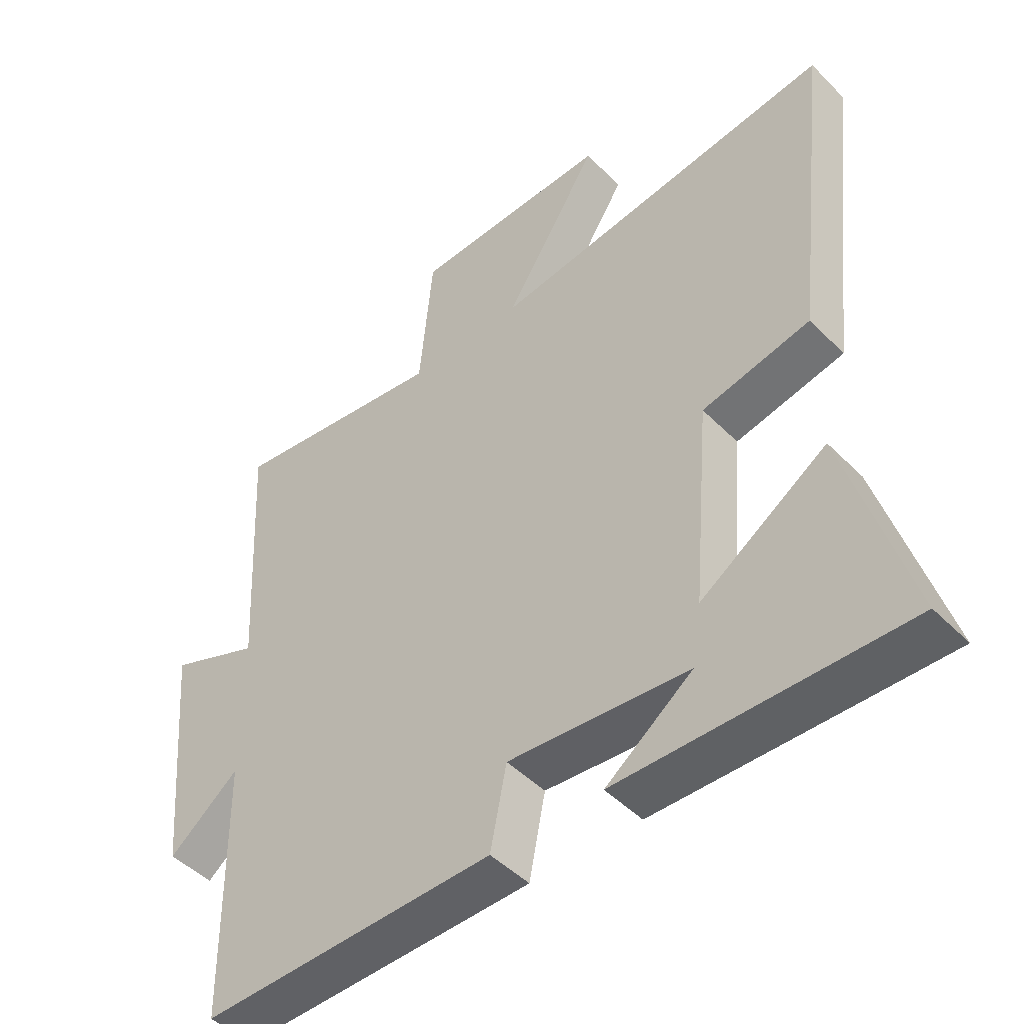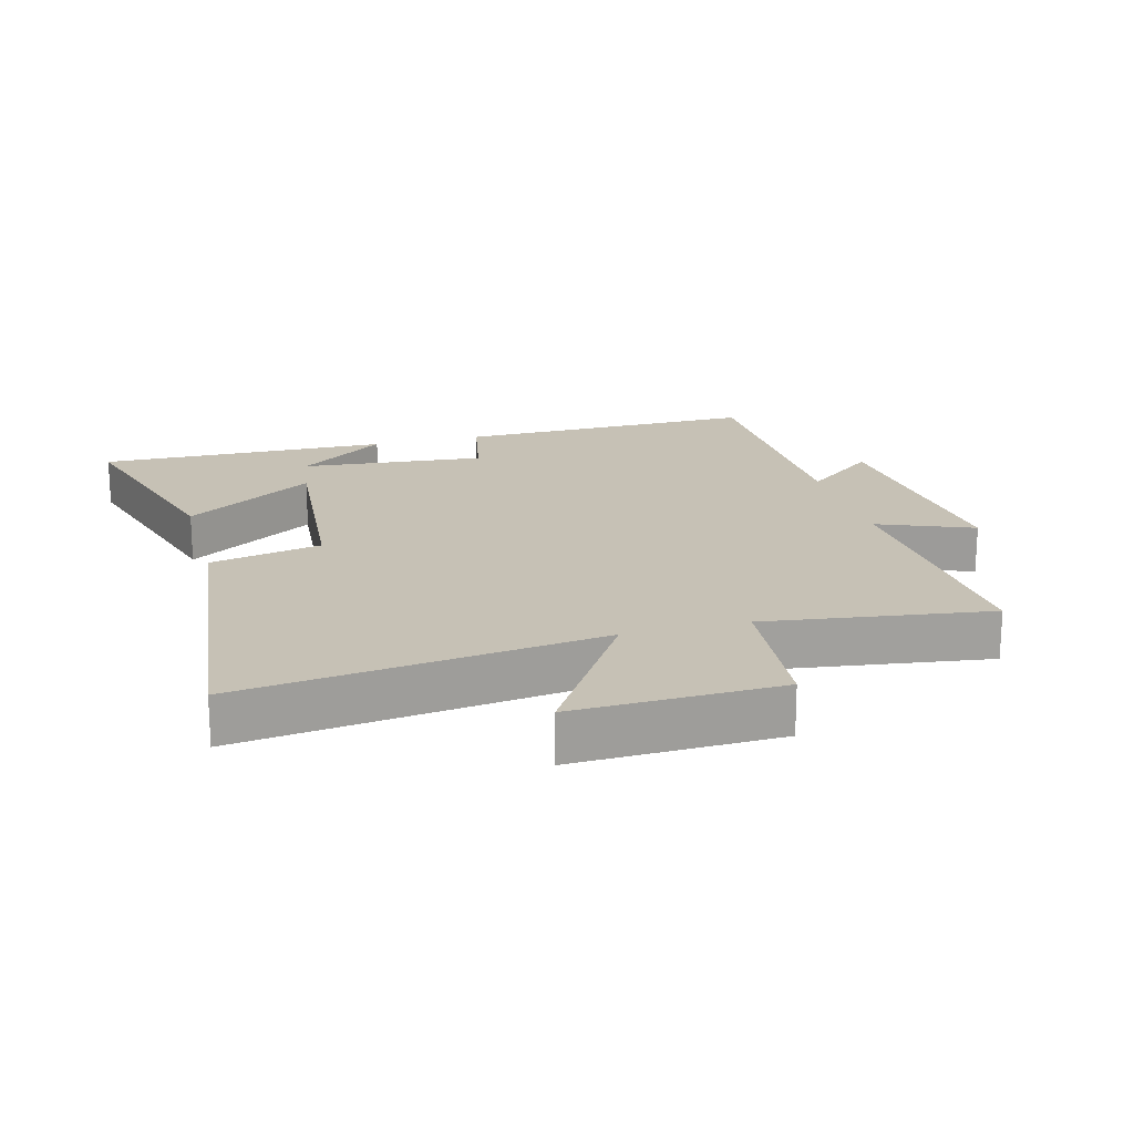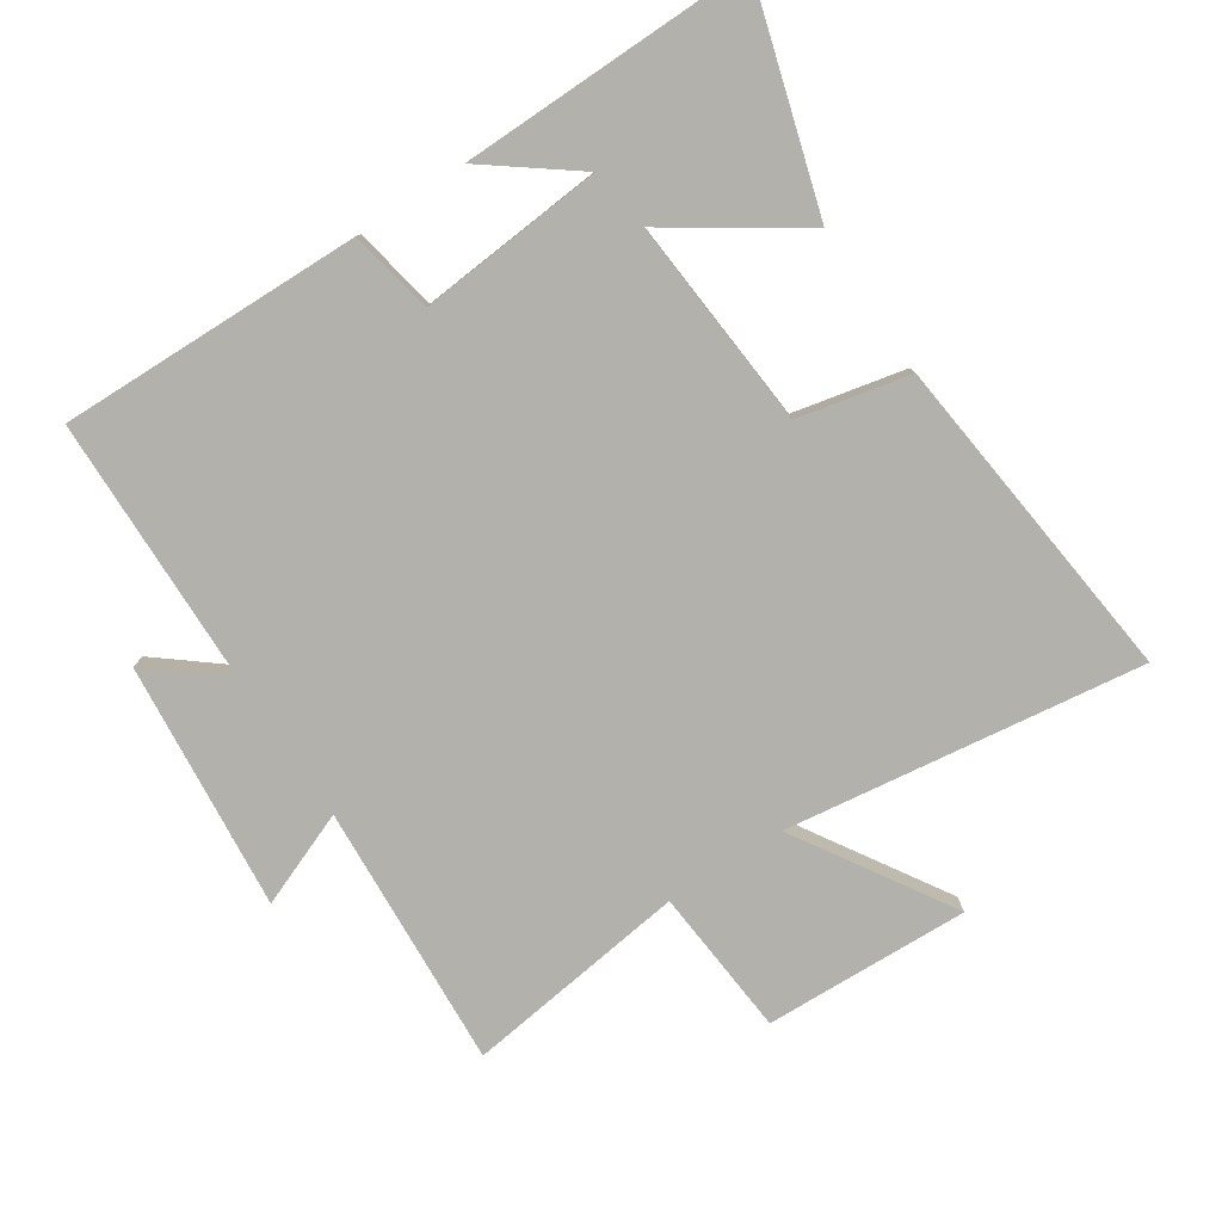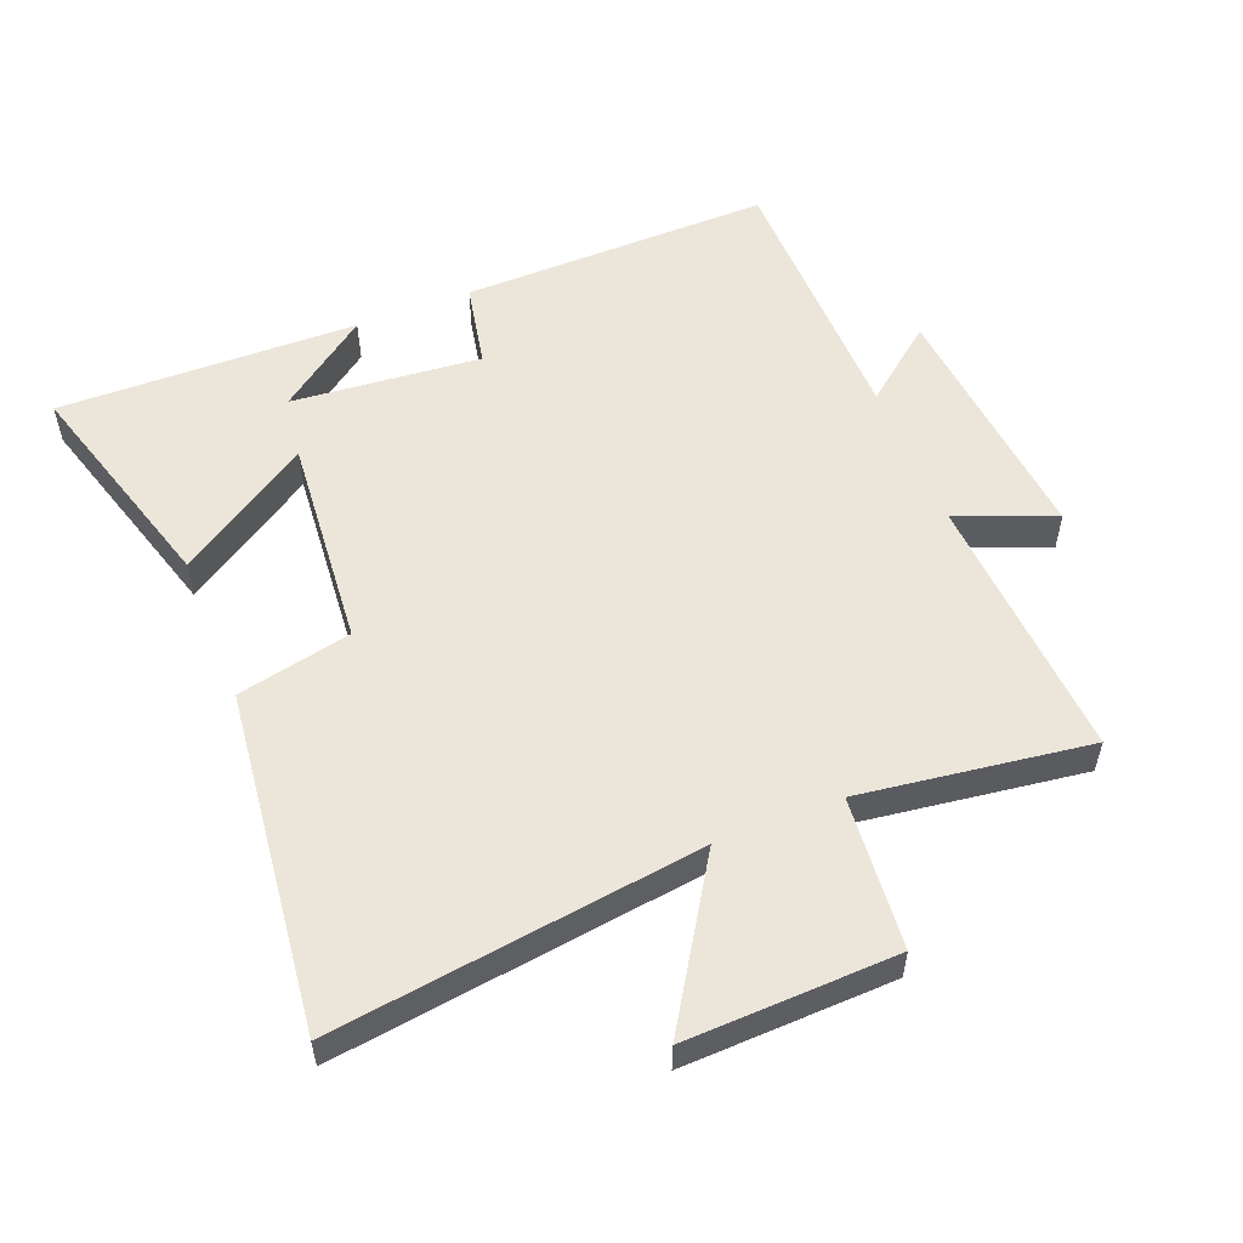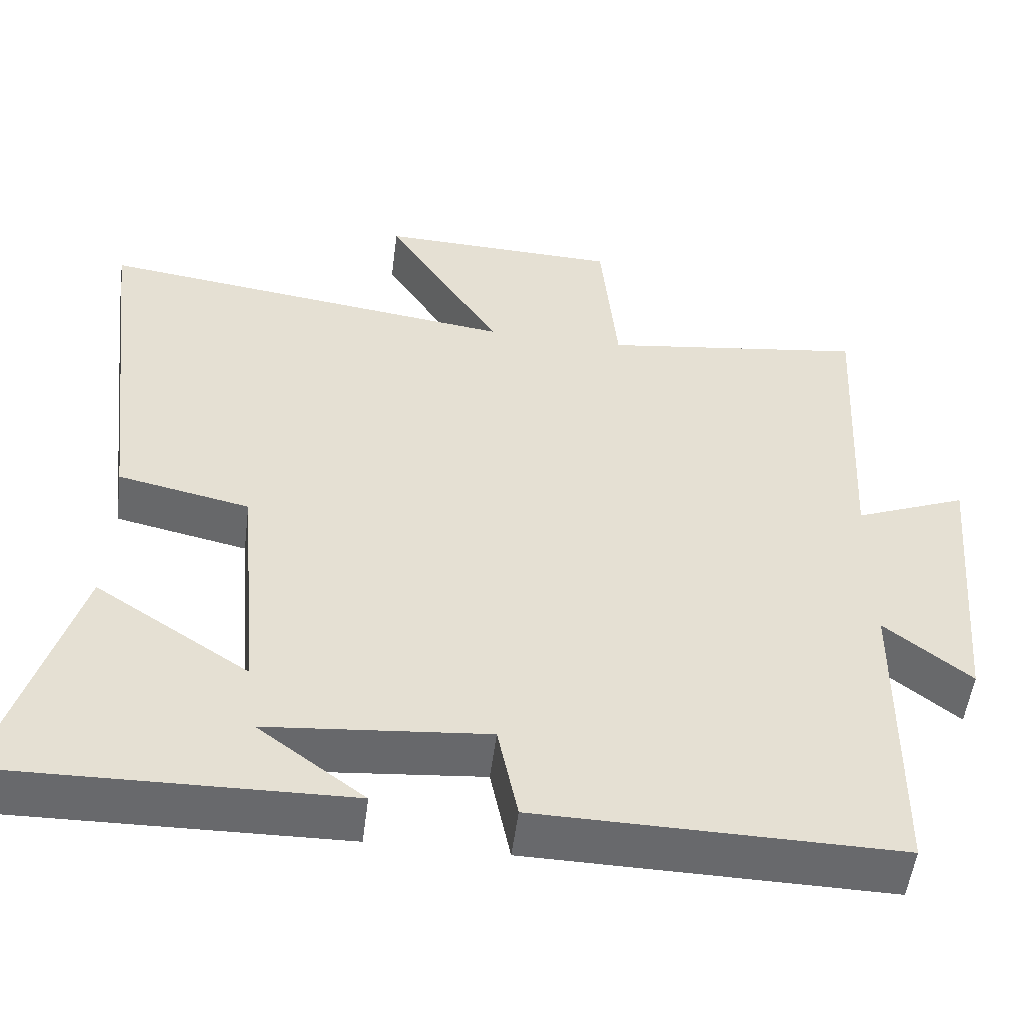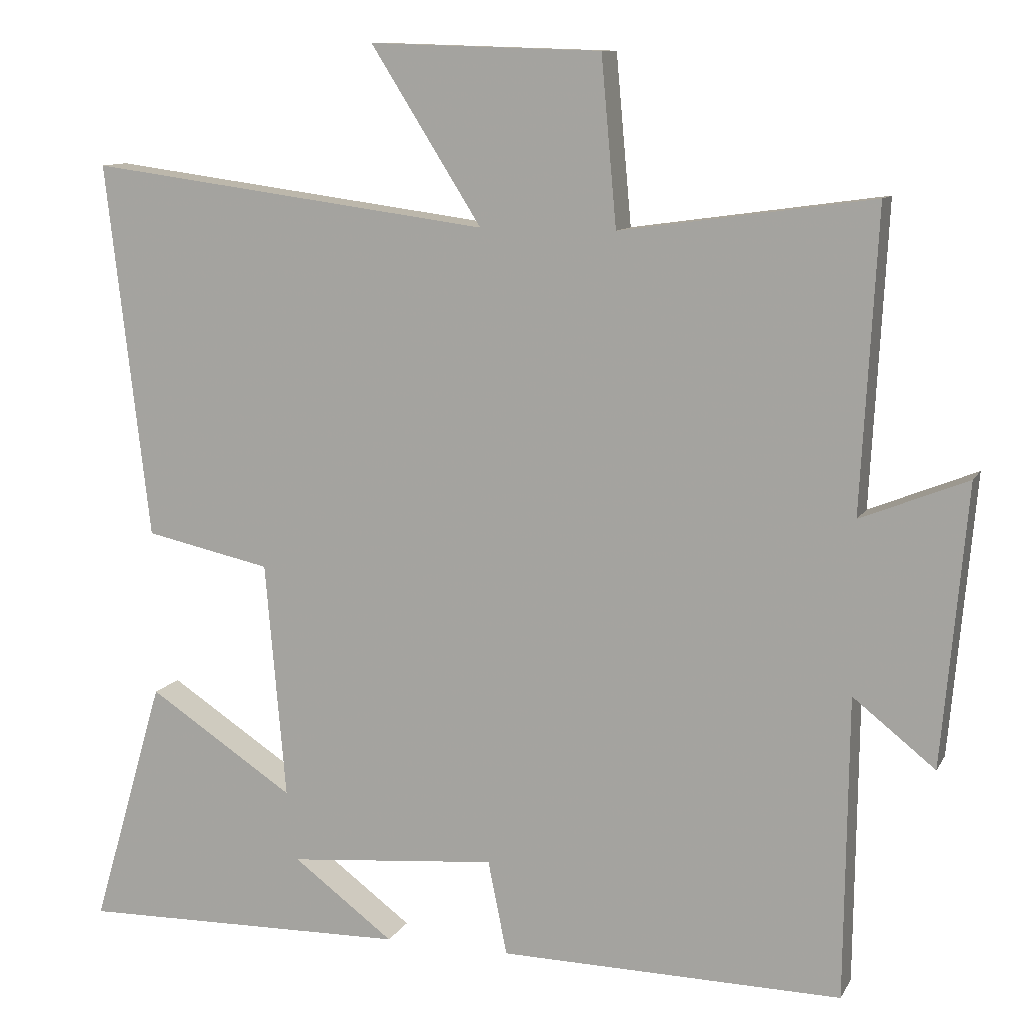
<metadata>
{"format":"obj","ext":"obj","renderer":"f3d","projection":"perspective","resolution":1024,"background":"white","views":[{"elev":-47.2,"azim":-138.4,"up":"+Z"},{"elev":18.8,"azim":-15.1,"up":"+Y"},{"elev":-78.9,"azim":-146.9,"up":"+Y"},{"elev":54.5,"azim":-21.8,"up":"+Y"},{"elev":-52.7,"azim":-7.2,"up":"+Z"},{"elev":10.5,"azim":18.5,"up":"+Z"}]}
</metadata>
<code>
v 0.522 0.07 0.548
v 0.5 0.07 0.14
v 0.646 0.07 0.199
v 0.612 0.07 -0.183
v 0.5 0.07 -0.094
v 0.495 0.07 -0.507
v 0.027 0.07 -0.5
v 0.001 0.07 -0.371
v -0.285 0.07 -0.397
v -0.147 0.07 -0.5
v -0.599 0.07 -0.509
v -0.5 0.07 -0.17
v -0.3 0.07 -0.301
v -0.328 0.07 0.023
v -0.5 0.07 0.06
v -0.56 0.07 0.573
v -0.009 0.07 0.5
v -0.16 0.07 0.739
v 0.156 0.07 0.729
v 0.177 0.07 0.5
v 0.522 0 0.548
v 0.5 0 0.14
v 0.646 0 0.199
v 0.612 0 -0.183
v 0.5 0 -0.094
v 0.495 0 -0.507
v 0.027 0 -0.5
v 0.001 0 -0.371
v -0.285 0 -0.397
v -0.147 0 -0.5
v -0.599 0 -0.509
v -0.5 0 -0.17
v -0.3 0 -0.301
v -0.328 0 0.023
v -0.5 0 0.06
v -0.56 0 0.573
v -0.009 0 0.5
v -0.16 0 0.739
v 0.156 0 0.729
v 0.177 0 0.5
f 17 18 19 20
f 14 15 16 17
f 13 14 17 20
f 11 12 13
f 9 10 11
f 9 11 13
f 8 9 13 20
f 5 6 7 8
f 2 3 4 5
f 2 5 8 20
f 1 2 20
f 40 39 38 37
f 37 36 35 34
f 40 37 34 33
f 33 32 31
f 31 30 29
f 33 31 29
f 40 33 29 28
f 28 27 26 25
f 25 24 23 22
f 40 28 25 22
f 40 22 21
f 1 21 22 2
f 2 22 23 3
f 3 23 24 4
f 4 24 25 5
f 5 25 26 6
f 6 26 27 7
f 7 27 28 8
f 8 28 29 9
f 9 29 30 10
f 10 30 31 11
f 11 31 32 12
f 12 32 33 13
f 13 33 34 14
f 14 34 35 15
f 15 35 36 16
f 16 36 37 17
f 17 37 38 18
f 18 38 39 19
f 19 39 40 20
f 20 40 21 1

</code>
